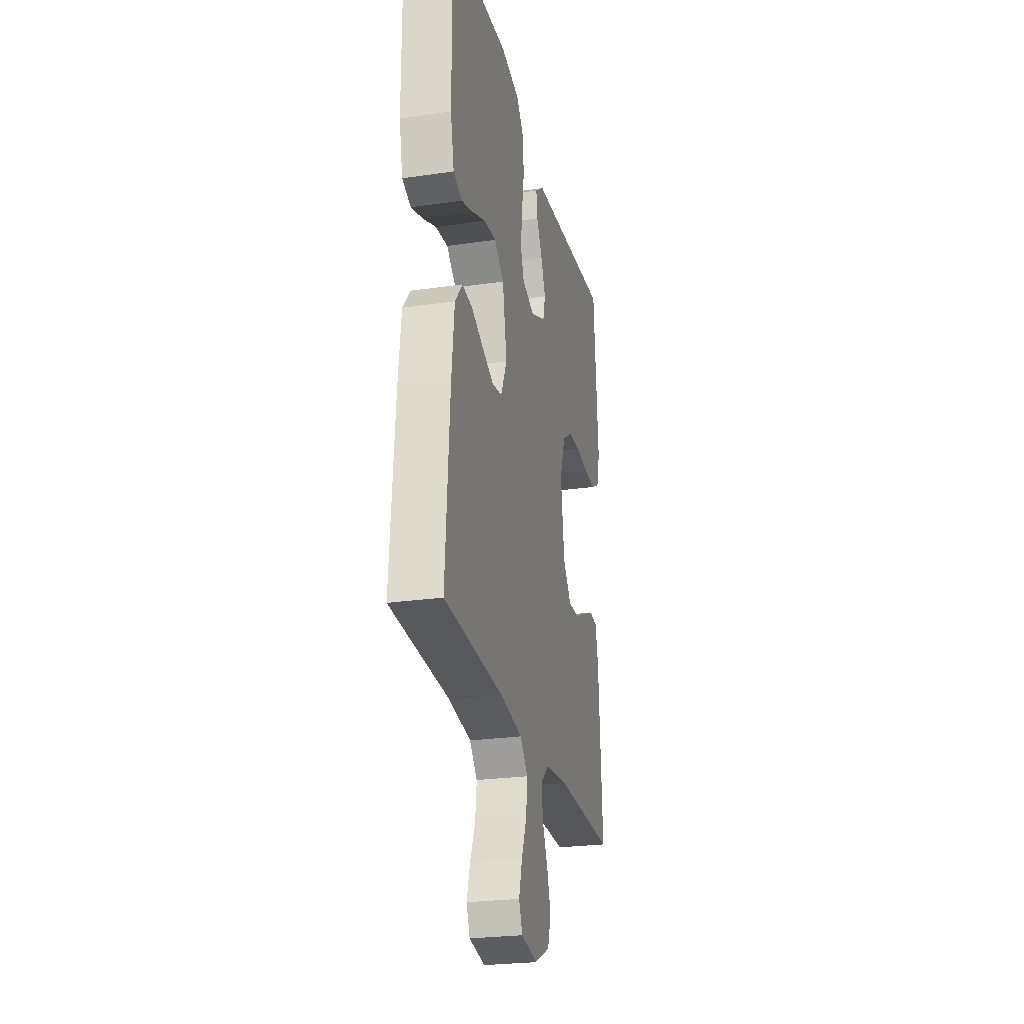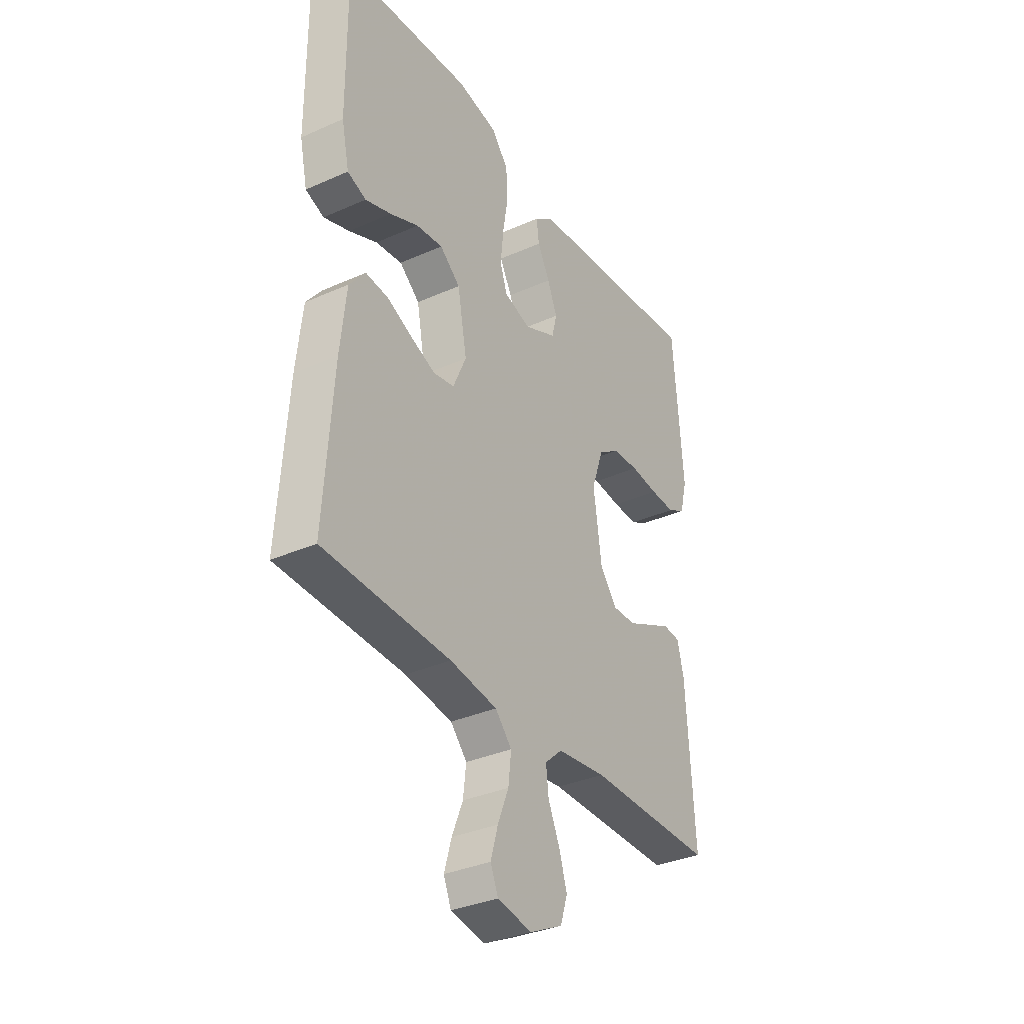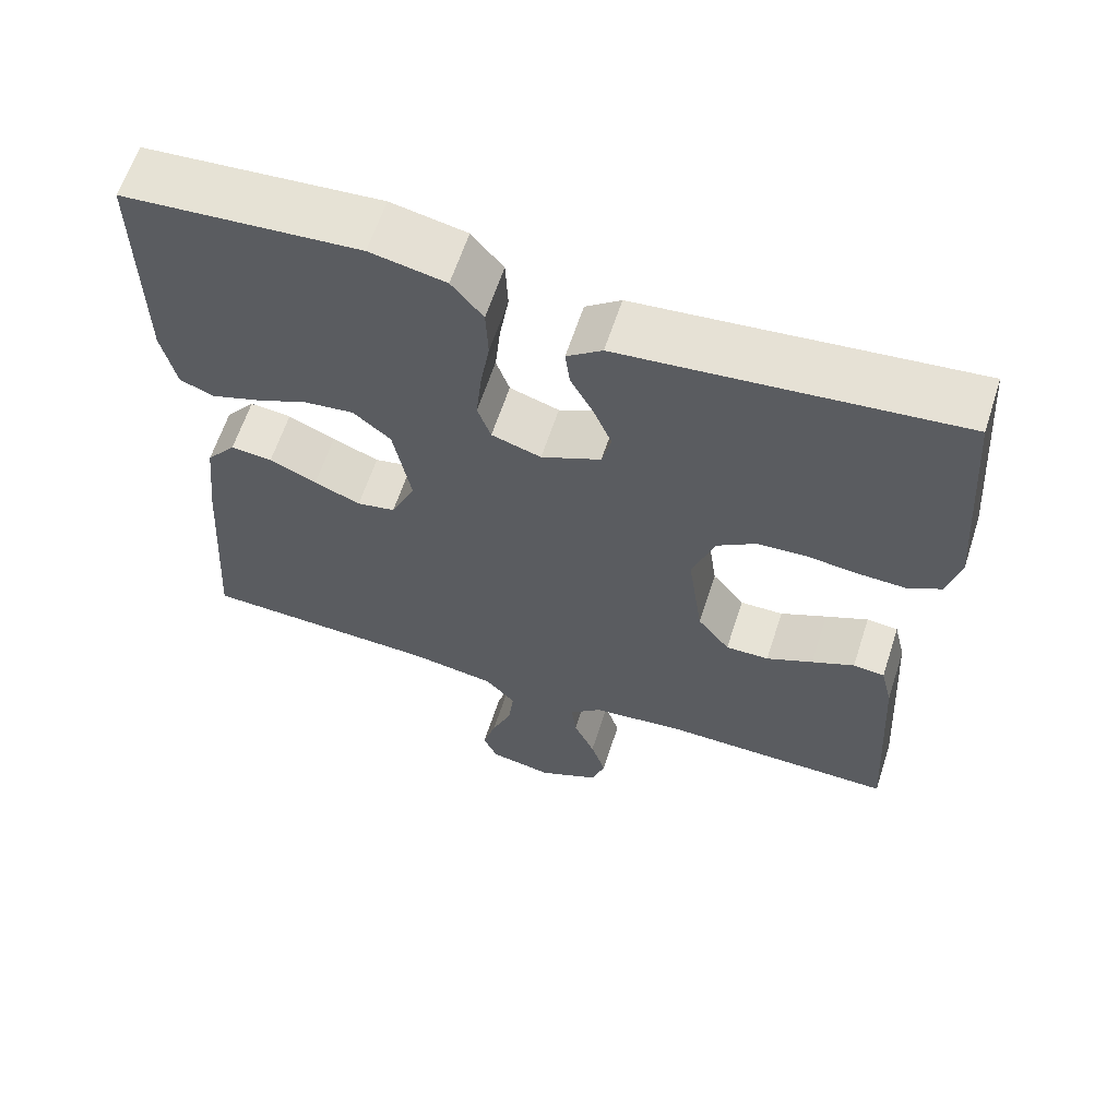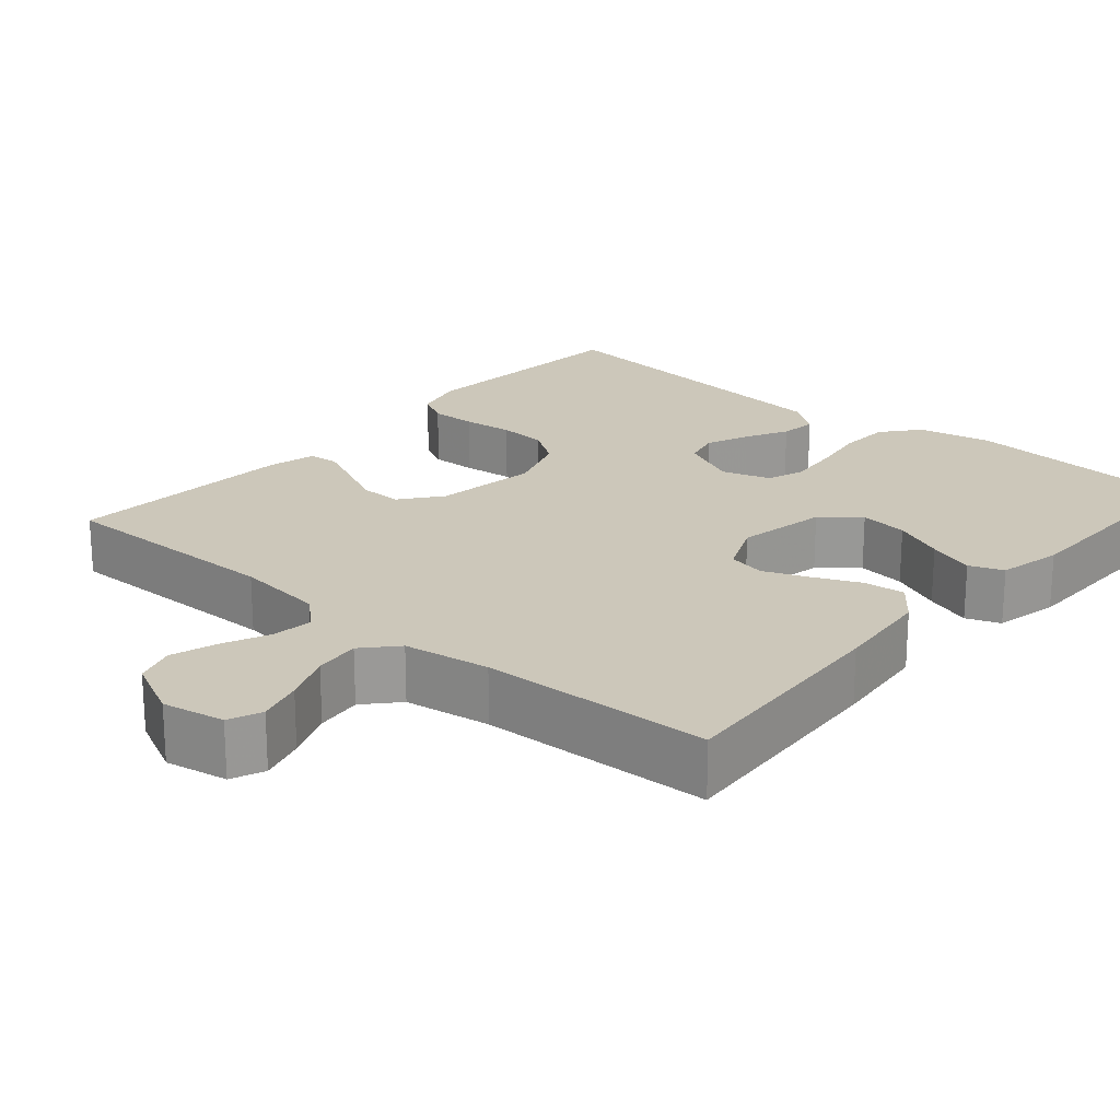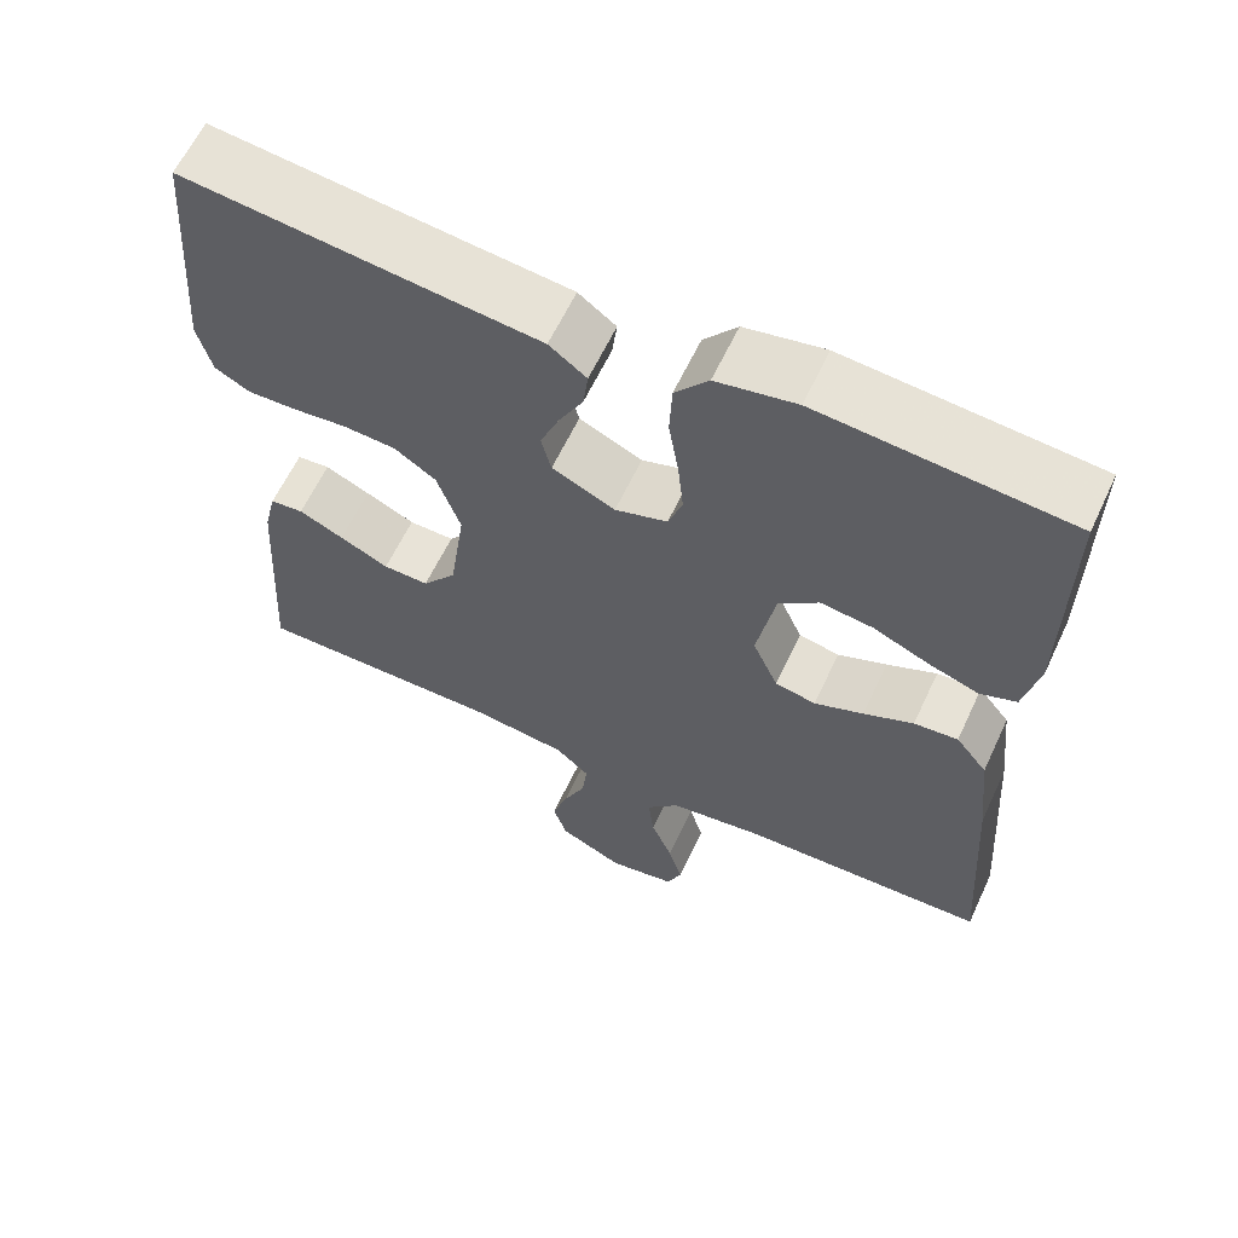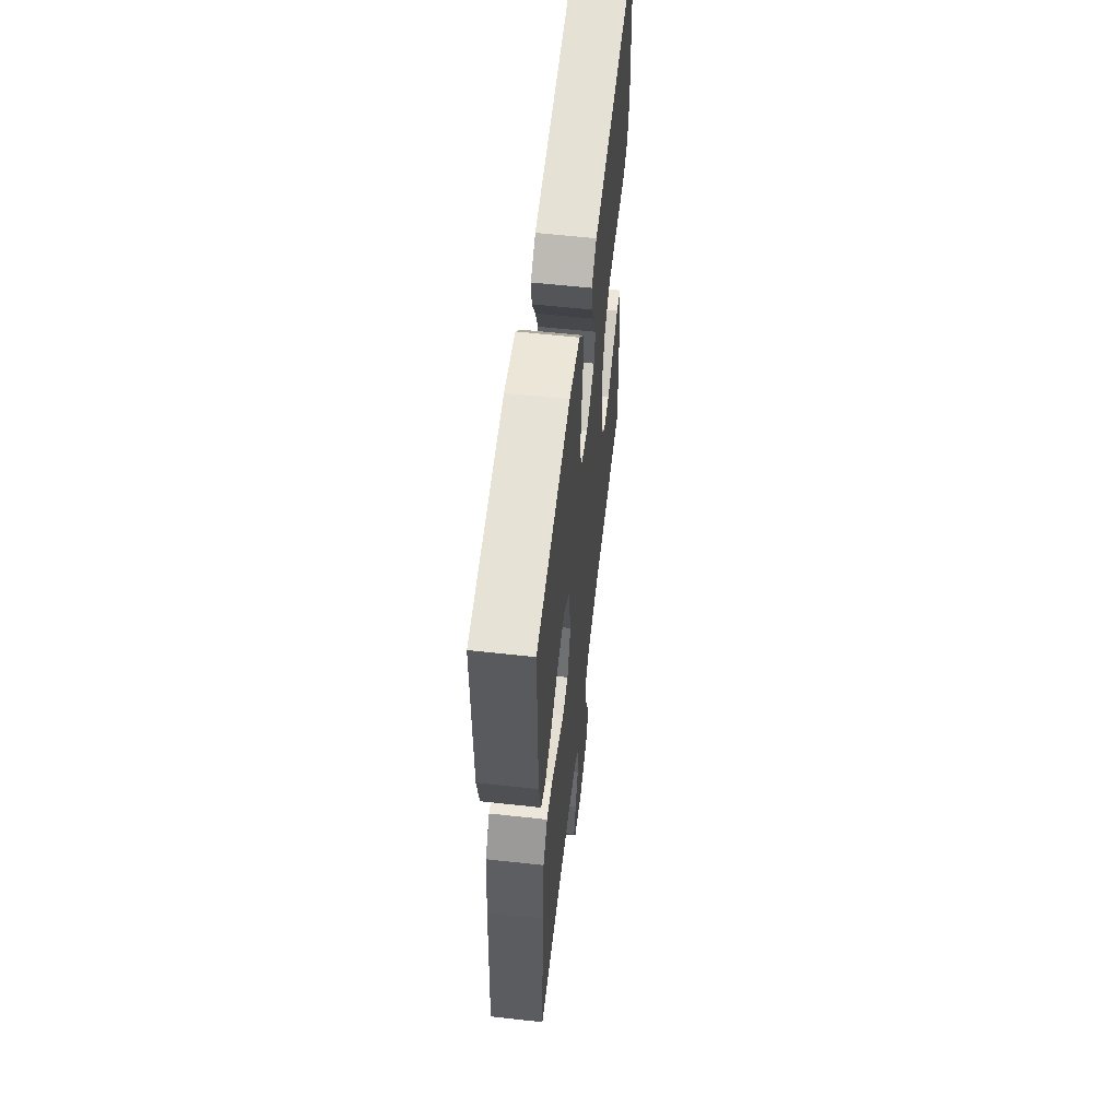
<metadata>
{"format":"obj","ext":"obj","renderer":"f3d","projection":"perspective","resolution":1024,"background":"white","views":[{"elev":-25.7,"azim":-77.0,"up":"+Z"},{"elev":-34.2,"azim":-59.0,"up":"+Z"},{"elev":62.4,"azim":18.0,"up":"+Z"},{"elev":21.4,"azim":-139.2,"up":"+Y"},{"elev":62.0,"azim":-154.9,"up":"+Z"},{"elev":58.3,"azim":-83.5,"up":"+Z"}]}
</metadata>
<code>
v 0.5 0.07 -0.5
v 0.2 0.07 -0.498
v 0.084 0.07 -0.512
v 0.043 0.07 -0.549
v 0.049 0.07 -0.601
v 0.076 0.07 -0.662
v 0.095 0.07 -0.722
v 0.078 0.07 -0.774
v 0 0.07 -0.812
v -0.081 0.07 -0.797
v -0.099 0.07 -0.754
v -0.082 0.07 -0.695
v -0.056 0.07 -0.631
v -0.049 0.07 -0.571
v -0.088 0.07 -0.528
v -0.2 0.07 -0.511
v -0.5 0.07 -0.5
v -0.479 0.07 -0.2
v -0.465 0.07 -0.072
v -0.427 0.07 -0.024
v -0.374 0.07 -0.029
v -0.314 0.07 -0.056
v -0.255 0.07 -0.08
v -0.206 0.07 -0.07
v -0.175 0.07 0
v -0.197 0.07 0.118
v -0.245 0.07 0.158
v -0.308 0.07 0.15
v -0.375 0.07 0.121
v -0.436 0.07 0.1
v -0.48 0.07 0.117
v -0.498 0.07 0.2
v -0.5 0.07 0.5
v -0.2 0.07 0.524
v -0.104 0.07 0.505
v -0.064 0.07 0.456
v -0.061 0.07 0.389
v -0.073 0.07 0.316
v -0.08 0.07 0.248
v -0.063 0.07 0.199
v 0 0.07 0.179
v 0.076 0.07 0.214
v 0.088 0.07 0.262
v 0.065 0.07 0.318
v 0.036 0.07 0.373
v 0.03 0.07 0.421
v 0.075 0.07 0.455
v 0.2 0.07 0.468
v 0.5 0.07 0.5
v 0.523 0.07 0.2
v 0.506 0.07 0.134
v 0.464 0.07 0.111
v 0.405 0.07 0.113
v 0.339 0.07 0.12
v 0.276 0.07 0.116
v 0.226 0.07 0.082
v 0.198 0.07 0
v 0.217 0.07 -0.135
v 0.258 0.07 -0.188
v 0.313 0.07 -0.187
v 0.372 0.07 -0.159
v 0.426 0.07 -0.134
v 0.466 0.07 -0.138
v 0.481 0.07 -0.2
v 0.5 0 -0.5
v 0.2 0 -0.498
v 0.084 0 -0.512
v 0.043 0 -0.549
v 0.049 0 -0.601
v 0.076 0 -0.662
v 0.095 0 -0.722
v 0.078 0 -0.774
v 0 0 -0.812
v -0.081 0 -0.797
v -0.099 0 -0.754
v -0.082 0 -0.695
v -0.056 0 -0.631
v -0.049 0 -0.571
v -0.088 0 -0.528
v -0.2 0 -0.511
v -0.5 0 -0.5
v -0.479 0 -0.2
v -0.465 0 -0.072
v -0.427 0 -0.024
v -0.374 0 -0.029
v -0.314 0 -0.056
v -0.255 0 -0.08
v -0.206 0 -0.07
v -0.175 0 0
v -0.197 0 0.118
v -0.245 0 0.158
v -0.308 0 0.15
v -0.375 0 0.121
v -0.436 0 0.1
v -0.48 0 0.117
v -0.498 0 0.2
v -0.5 0 0.5
v -0.2 0 0.524
v -0.104 0 0.505
v -0.064 0 0.456
v -0.061 0 0.389
v -0.073 0 0.316
v -0.08 0 0.248
v -0.063 0 0.199
v 0 0 0.179
v 0.076 0 0.214
v 0.088 0 0.262
v 0.065 0 0.318
v 0.036 0 0.373
v 0.03 0 0.421
v 0.075 0 0.455
v 0.2 0 0.468
v 0.5 0 0.5
v 0.523 0 0.2
v 0.506 0 0.134
v 0.464 0 0.111
v 0.405 0 0.113
v 0.339 0 0.12
v 0.276 0 0.116
v 0.226 0 0.082
v 0.198 0 0
v 0.217 0 -0.135
v 0.258 0 -0.188
v 0.313 0 -0.187
v 0.372 0 -0.159
v 0.426 0 -0.134
v 0.466 0 -0.138
v 0.481 0 -0.2
f 64 1 2
f 63 64 2
f 62 63 2
f 61 62 2
f 60 61 2
f 59 60 2 3
f 58 59 3 4
f 57 58 4
f 52 53 54
f 51 52 54
f 50 51 54
f 49 50 54
f 48 49 54
f 48 54 55
f 47 48 55
f 46 47 55
f 45 46 55
f 44 45 55
f 43 44 55 56
f 36 37 38
f 35 36 38
f 34 35 38
f 33 34 38
f 32 33 38
f 31 32 38
f 30 31 38
f 29 30 38
f 28 29 38
f 27 28 38 39
f 26 27 39 40
f 20 21 22
f 19 20 22
f 18 19 22
f 17 18 22
f 16 17 22
f 15 16 22 23
f 14 15 23 24
f 11 12 13
f 10 11 13
f 9 10 13
f 8 9 13
f 7 8 13
f 6 7 13
f 5 6 13
f 4 5 13 14
f 14 24 25
f 4 14 25
f 57 4 25
f 42 43 56 57
f 26 40 41
f 25 26 41
f 57 25 41
f 41 42 57
f 66 65 128
f 66 128 127
f 66 127 126
f 66 126 125
f 66 125 124
f 67 66 124 123
f 68 67 123 122
f 68 122 121
f 118 117 116
f 118 116 115
f 118 115 114
f 118 114 113
f 118 113 112
f 119 118 112
f 119 112 111
f 119 111 110
f 119 110 109
f 119 109 108
f 120 119 108 107
f 102 101 100
f 102 100 99
f 102 99 98
f 102 98 97
f 102 97 96
f 102 96 95
f 102 95 94
f 102 94 93
f 102 93 92
f 103 102 92 91
f 104 103 91 90
f 86 85 84
f 86 84 83
f 86 83 82
f 86 82 81
f 86 81 80
f 87 86 80 79
f 88 87 79 78
f 77 76 75
f 77 75 74
f 77 74 73
f 77 73 72
f 77 72 71
f 77 71 70
f 77 70 69
f 78 77 69 68
f 89 88 78
f 89 78 68
f 89 68 121
f 121 120 107 106
f 105 104 90
f 105 90 89
f 105 89 121
f 121 106 105
f 1 65 66 2
f 2 66 67 3
f 3 67 68 4
f 4 68 69 5
f 5 69 70 6
f 6 70 71 7
f 7 71 72 8
f 8 72 73 9
f 9 73 74 10
f 10 74 75 11
f 11 75 76 12
f 12 76 77 13
f 13 77 78 14
f 14 78 79 15
f 15 79 80 16
f 16 80 81 17
f 17 81 82 18
f 18 82 83 19
f 19 83 84 20
f 20 84 85 21
f 21 85 86 22
f 22 86 87 23
f 23 87 88 24
f 24 88 89 25
f 25 89 90 26
f 26 90 91 27
f 27 91 92 28
f 28 92 93 29
f 29 93 94 30
f 30 94 95 31
f 31 95 96 32
f 32 96 97 33
f 33 97 98 34
f 34 98 99 35
f 35 99 100 36
f 36 100 101 37
f 37 101 102 38
f 38 102 103 39
f 39 103 104 40
f 40 104 105 41
f 41 105 106 42
f 42 106 107 43
f 43 107 108 44
f 44 108 109 45
f 45 109 110 46
f 46 110 111 47
f 47 111 112 48
f 48 112 113 49
f 49 113 114 50
f 50 114 115 51
f 51 115 116 52
f 52 116 117 53
f 53 117 118 54
f 54 118 119 55
f 55 119 120 56
f 56 120 121 57
f 57 121 122 58
f 58 122 123 59
f 59 123 124 60
f 60 124 125 61
f 61 125 126 62
f 62 126 127 63
f 63 127 128 64
f 64 128 65 1

</code>
